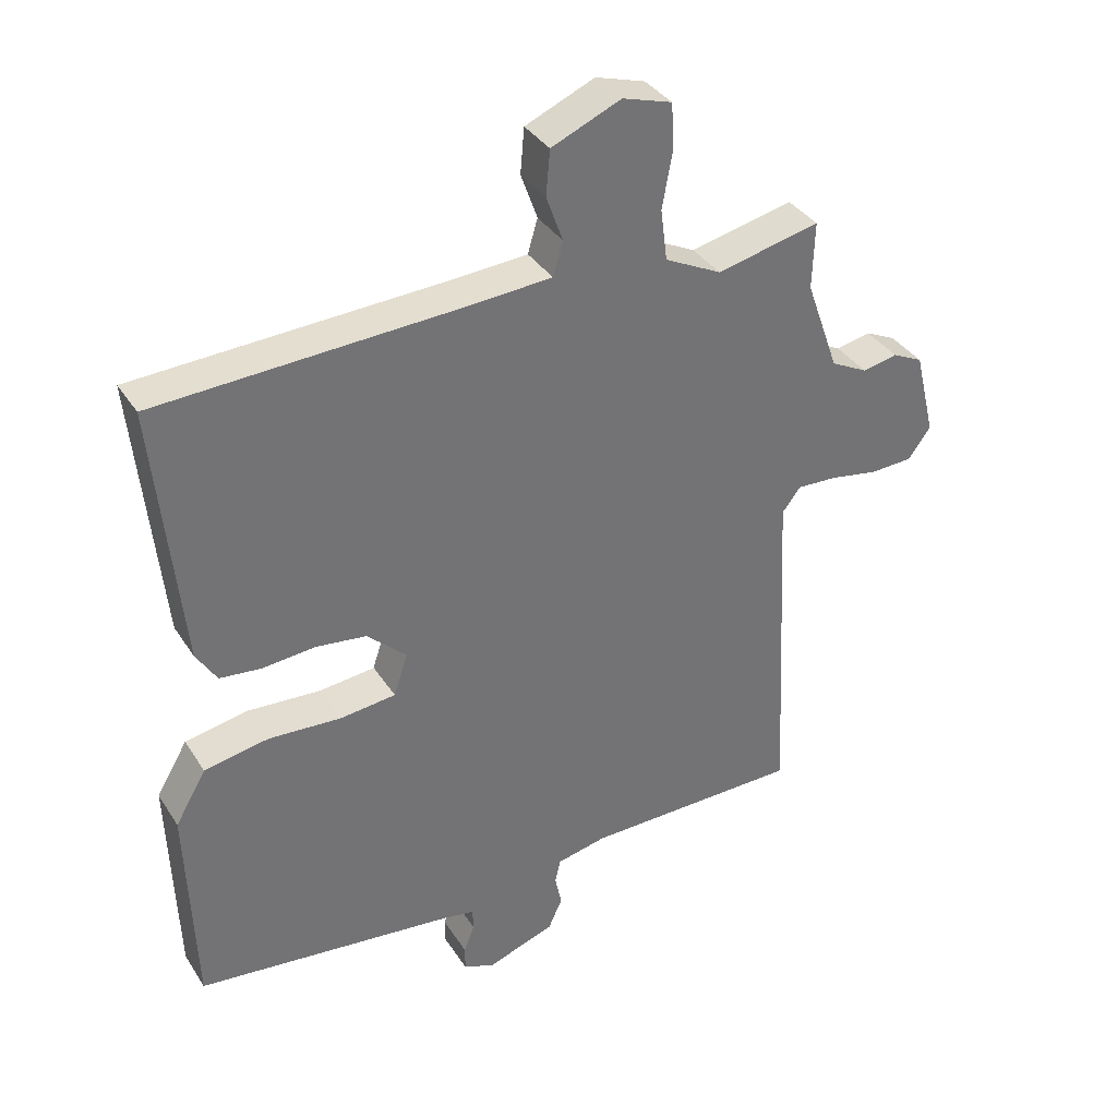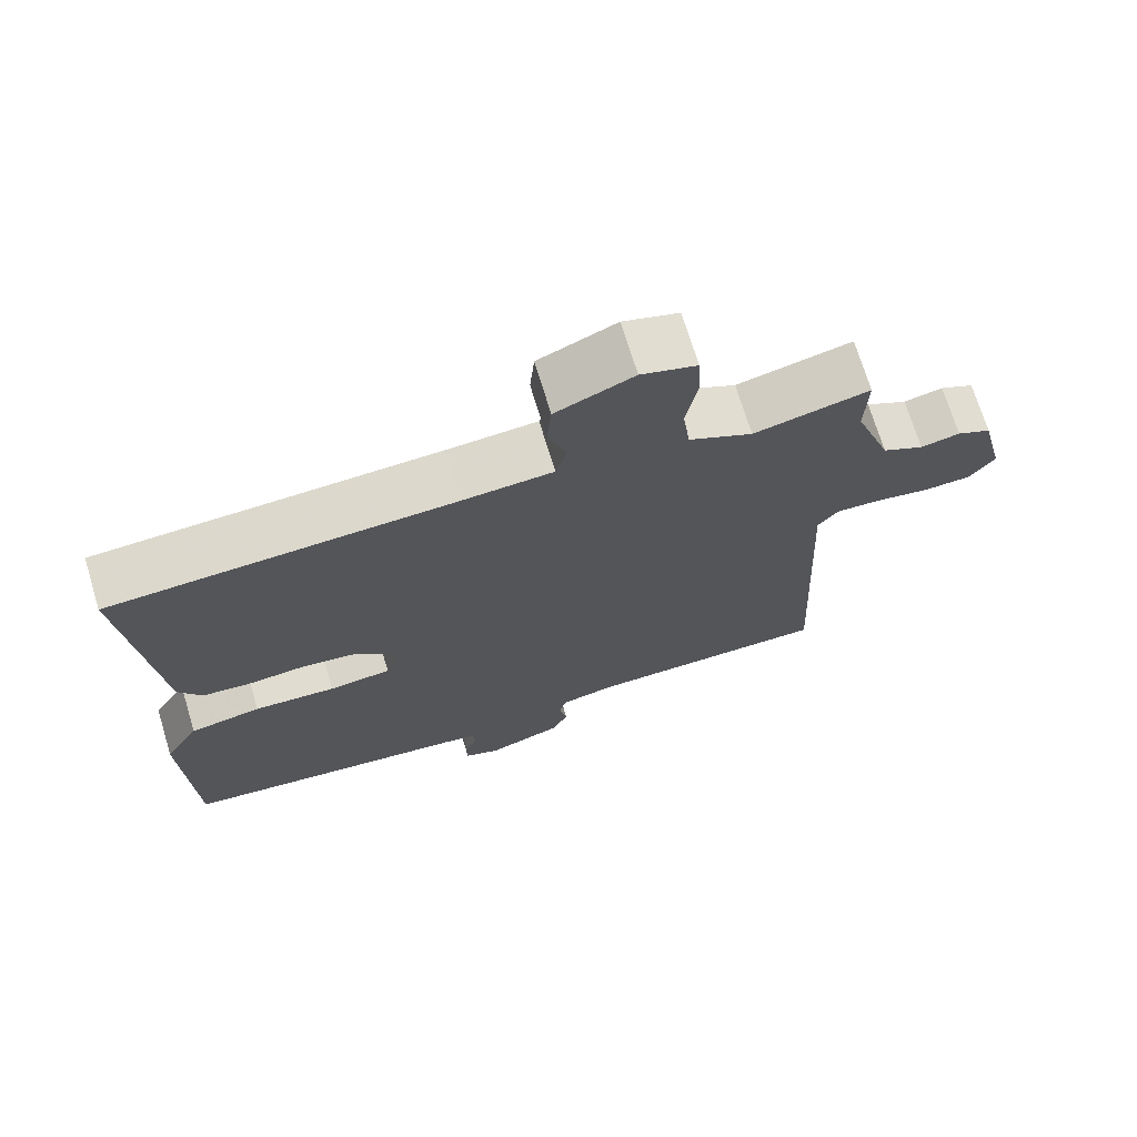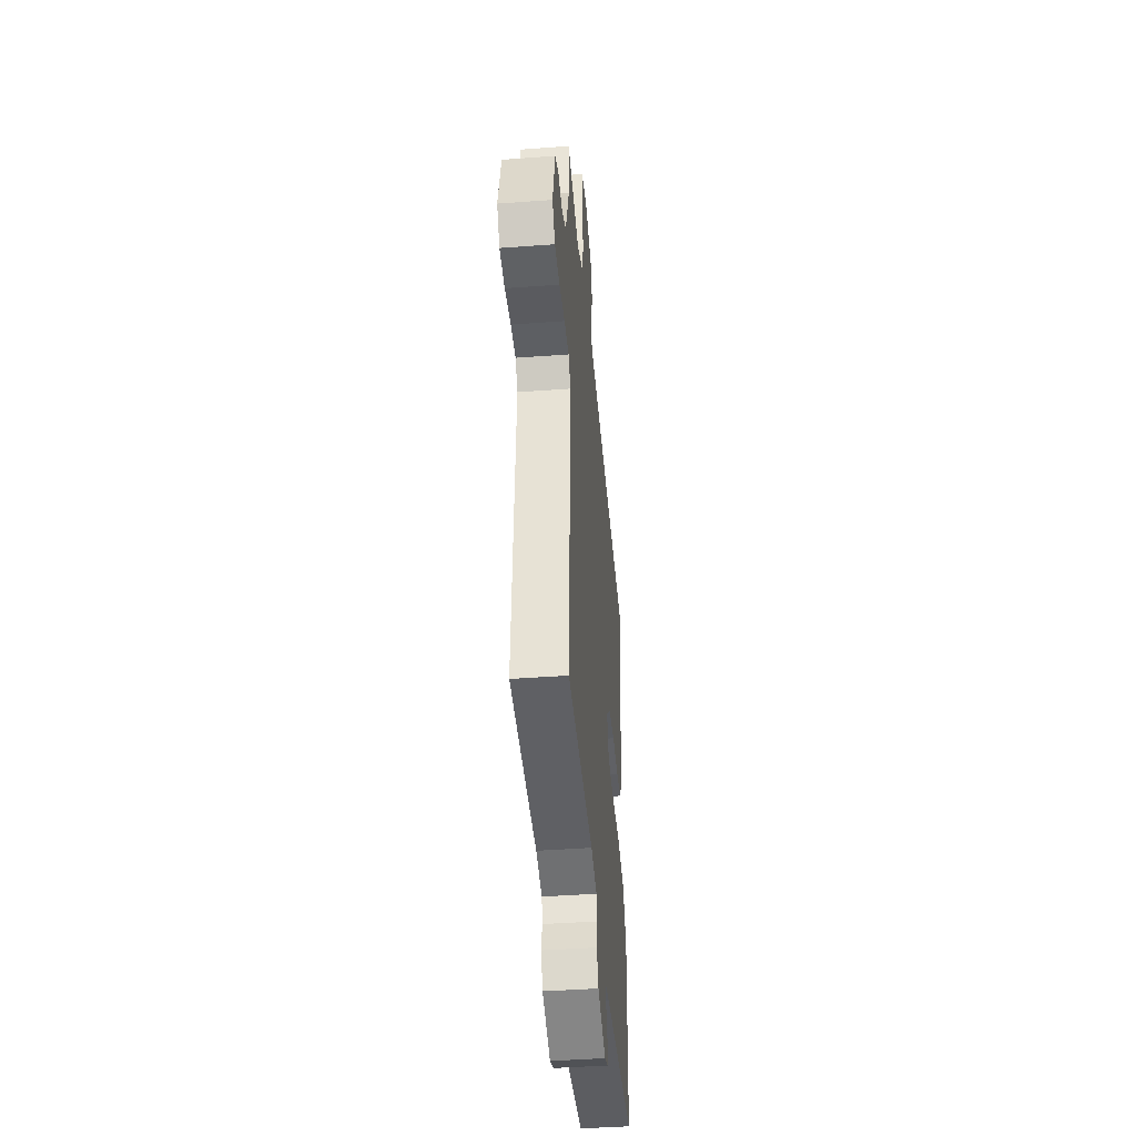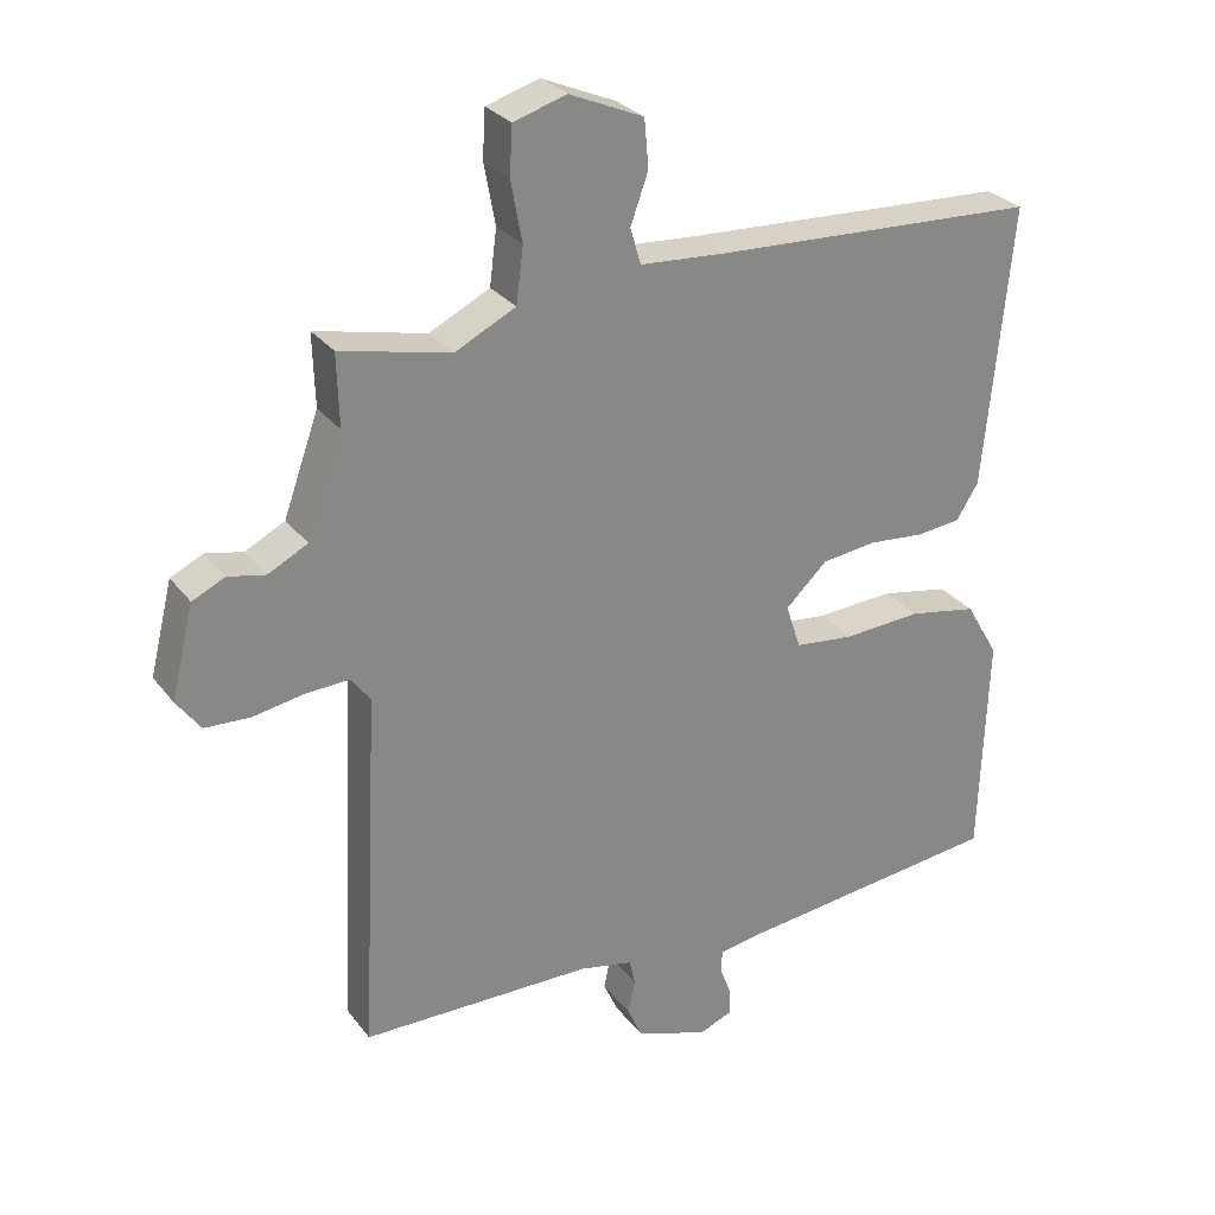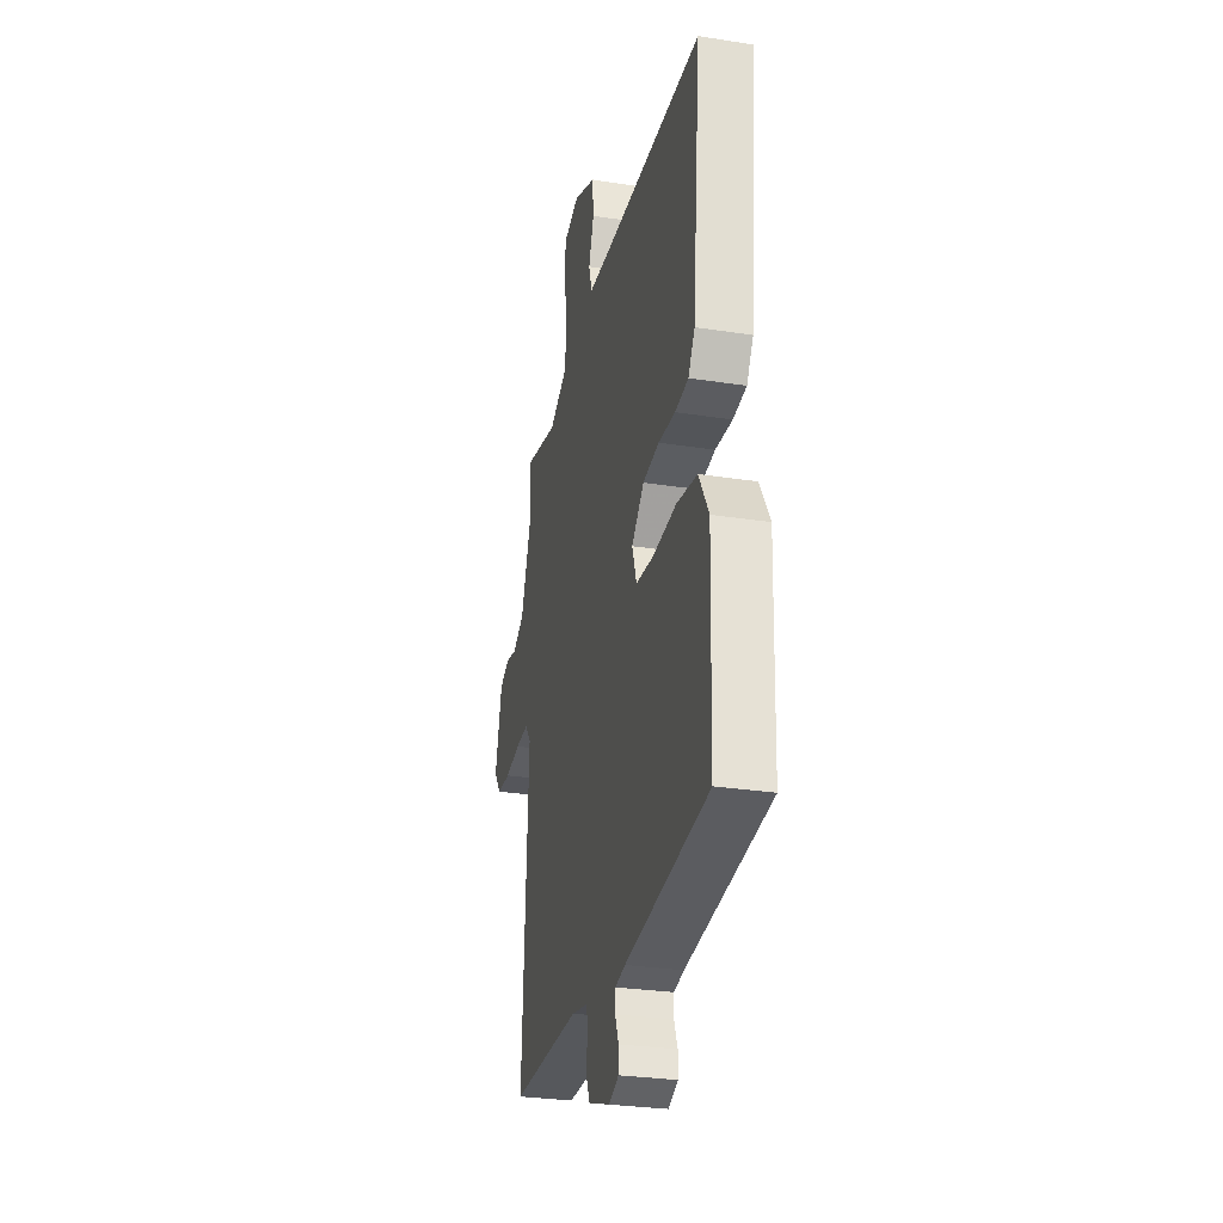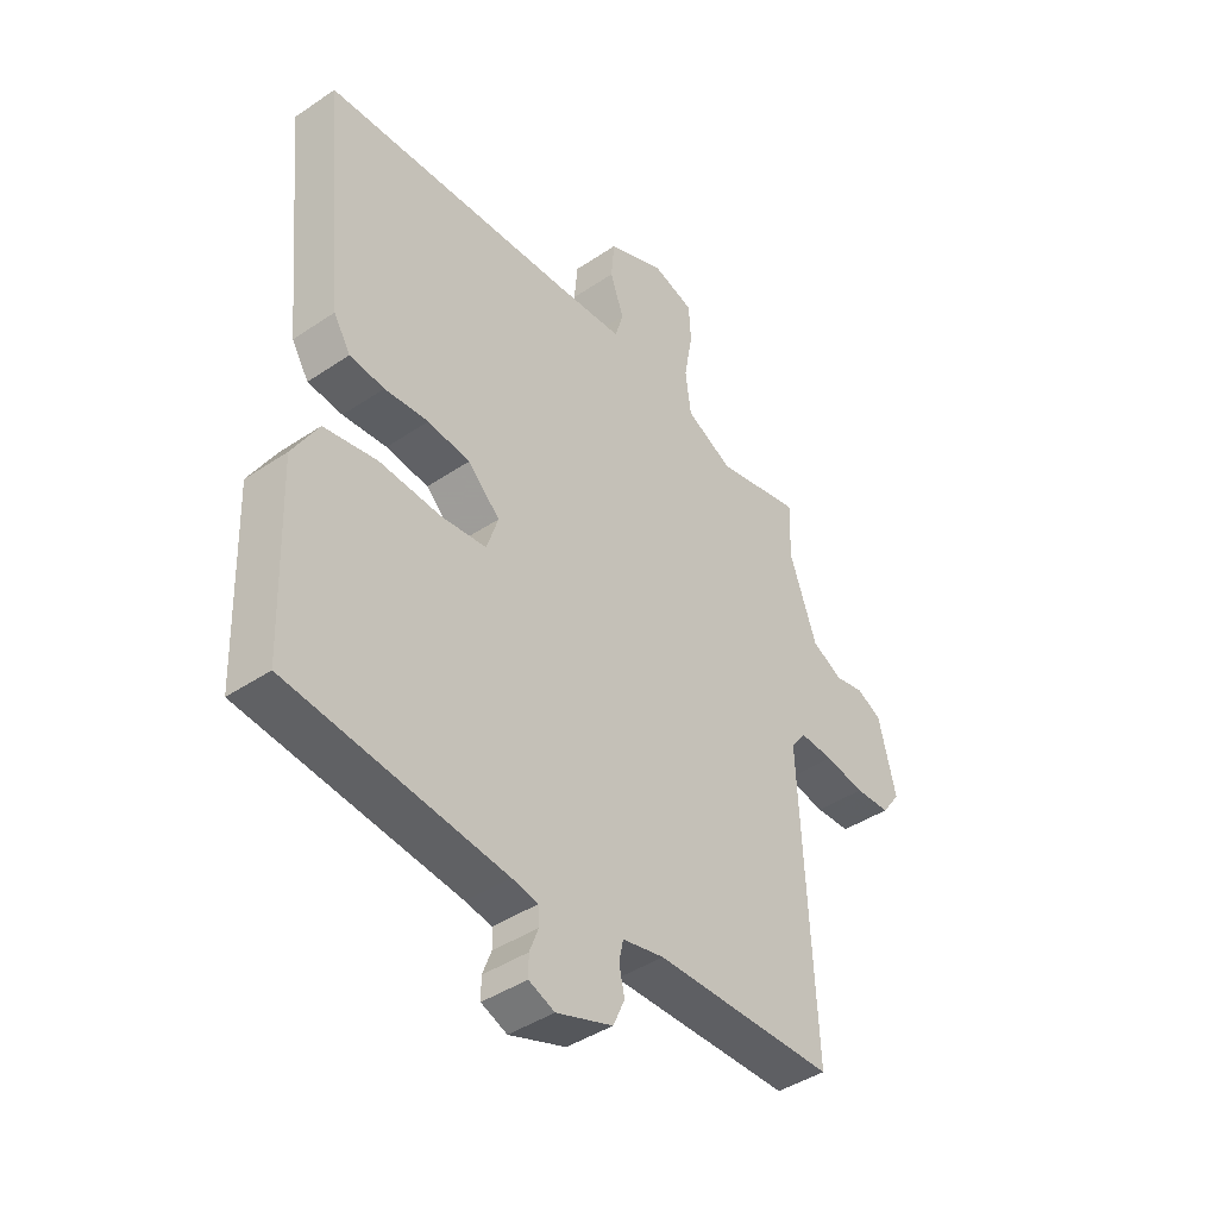
<metadata>
{"format":"obj","ext":"obj","renderer":"f3d","projection":"perspective","resolution":1024,"background":"white","views":[{"elev":36.2,"azim":-28.7,"up":"+Z"},{"elev":71.1,"azim":-16.9,"up":"+Z"},{"elev":-43.2,"azim":95.0,"up":"+Z"},{"elev":28.2,"azim":150.6,"up":"+Z"},{"elev":-28.8,"azim":-103.1,"up":"+Z"},{"elev":-42.2,"azim":-51.0,"up":"+Z"}]}
</metadata>
<code>
v -0.5 0.07 0.5
v -0.038 0.07 0.521
v 0.084 0.07 0.529
v 0.099 0.07 0.58
v 0.074 0.07 0.65
v 0.08 0.07 0.718
v 0.185 0.07 0.763
v 0.26 0.07 0.74
v 0.264 0.07 0.672
v 0.248 0.07 0.586
v 0.258 0.07 0.508
v 0.344 0.07 0.465
v 0.5 0.07 0.5
v 0.497 0.07 0.398
v 0.547 0.07 0.258
v 0.603 0.07 0.229
v 0.656 0.07 0.24
v 0.702 0.07 0.218
v 0.734 0.07 0.088
v 0.7 0.07 0.042
v 0.636 0.07 0.039
v 0.563 0.07 0.052
v 0.502 0.07 0.055
v 0.474 0.07 0.019
v 0.5 0.07 -0.5
v 0.171 0.07 -0.503
v 0.095 0.07 -0.519
v 0.087 0.07 -0.556
v 0.097 0.07 -0.603
v 0.076 0.07 -0.65
v -0.027 0.07 -0.686
v -0.074 0.07 -0.667
v -0.074 0.07 -0.63
v -0.058 0.07 -0.588
v -0.059 0.07 -0.555
v -0.107 0.07 -0.546
v -0.5 0.07 -0.5
v -0.511 0.07 -0.179
v -0.464 0.07 -0.099
v -0.367 0.07 -0.081
v -0.256 0.07 -0.088
v -0.172 0.07 -0.079
v -0.151 0.07 -0.015
v -0.21 0.07 0.041
v -0.287 0.07 0.051
v -0.367 0.07 0.044
v -0.43 0.07 0.051
v -0.461 0.07 0.101
v -0.5 0 0.5
v -0.038 0 0.521
v 0.084 0 0.529
v 0.099 0 0.58
v 0.074 0 0.65
v 0.08 0 0.718
v 0.185 0 0.763
v 0.26 0 0.74
v 0.264 0 0.672
v 0.248 0 0.586
v 0.258 0 0.508
v 0.344 0 0.465
v 0.5 0 0.5
v 0.497 0 0.398
v 0.547 0 0.258
v 0.603 0 0.229
v 0.656 0 0.24
v 0.702 0 0.218
v 0.734 0 0.088
v 0.7 0 0.042
v 0.636 0 0.039
v 0.563 0 0.052
v 0.502 0 0.055
v 0.474 0 0.019
v 0.5 0 -0.5
v 0.171 0 -0.503
v 0.095 0 -0.519
v 0.087 0 -0.556
v 0.097 0 -0.603
v 0.076 0 -0.65
v -0.027 0 -0.686
v -0.074 0 -0.667
v -0.074 0 -0.63
v -0.058 0 -0.588
v -0.059 0 -0.555
v -0.107 0 -0.546
v -0.5 0 -0.5
v -0.511 0 -0.179
v -0.464 0 -0.099
v -0.367 0 -0.081
v -0.256 0 -0.088
v -0.172 0 -0.079
v -0.151 0 -0.015
v -0.21 0 0.041
v -0.287 0 0.051
v -0.367 0 0.044
v -0.43 0 0.051
v -0.461 0 0.101
f 48 1 2
f 47 48 2
f 46 47 2
f 45 46 2
f 44 45 2 3
f 43 44 3
f 42 43 3
f 39 40 41
f 38 39 41
f 37 38 41
f 36 37 41
f 35 36 41 42
f 32 33 34
f 31 32 34
f 30 31 34
f 29 30 34
f 28 29 34
f 27 28 34 35
f 24 25 26
f 24 26 27
f 20 21 22
f 19 20 22
f 18 19 22
f 17 18 22
f 16 17 22
f 15 16 22 23
f 14 15 23 24
f 27 35 42
f 24 27 42
f 14 24 42
f 13 14 42
f 12 13 42
f 8 9 10
f 7 8 10
f 6 7 10
f 5 6 10
f 4 5 10
f 11 12 42 3
f 3 4 10 11
f 50 49 96
f 50 96 95
f 50 95 94
f 50 94 93
f 51 50 93 92
f 51 92 91
f 51 91 90
f 89 88 87
f 89 87 86
f 89 86 85
f 89 85 84
f 90 89 84 83
f 82 81 80
f 82 80 79
f 82 79 78
f 82 78 77
f 82 77 76
f 83 82 76 75
f 74 73 72
f 75 74 72
f 70 69 68
f 70 68 67
f 70 67 66
f 70 66 65
f 70 65 64
f 71 70 64 63
f 72 71 63 62
f 90 83 75
f 90 75 72
f 90 72 62
f 90 62 61
f 90 61 60
f 58 57 56
f 58 56 55
f 58 55 54
f 58 54 53
f 58 53 52
f 51 90 60 59
f 59 58 52 51
f 1 49 50 2
f 2 50 51 3
f 3 51 52 4
f 4 52 53 5
f 5 53 54 6
f 6 54 55 7
f 7 55 56 8
f 8 56 57 9
f 9 57 58 10
f 10 58 59 11
f 11 59 60 12
f 12 60 61 13
f 13 61 62 14
f 14 62 63 15
f 15 63 64 16
f 16 64 65 17
f 17 65 66 18
f 18 66 67 19
f 19 67 68 20
f 20 68 69 21
f 21 69 70 22
f 22 70 71 23
f 23 71 72 24
f 24 72 73 25
f 25 73 74 26
f 26 74 75 27
f 27 75 76 28
f 28 76 77 29
f 29 77 78 30
f 30 78 79 31
f 31 79 80 32
f 32 80 81 33
f 33 81 82 34
f 34 82 83 35
f 35 83 84 36
f 36 84 85 37
f 37 85 86 38
f 38 86 87 39
f 39 87 88 40
f 40 88 89 41
f 41 89 90 42
f 42 90 91 43
f 43 91 92 44
f 44 92 93 45
f 45 93 94 46
f 46 94 95 47
f 47 95 96 48
f 48 96 49 1

</code>
